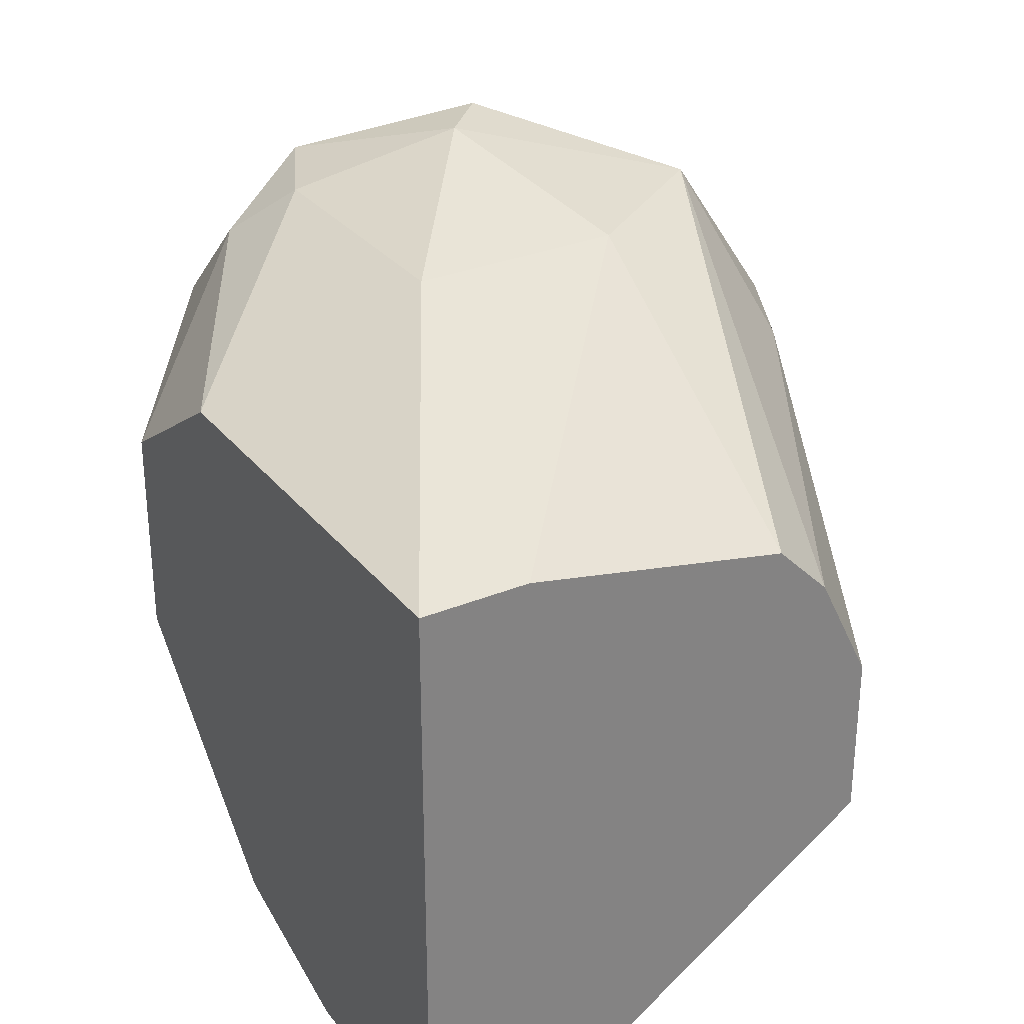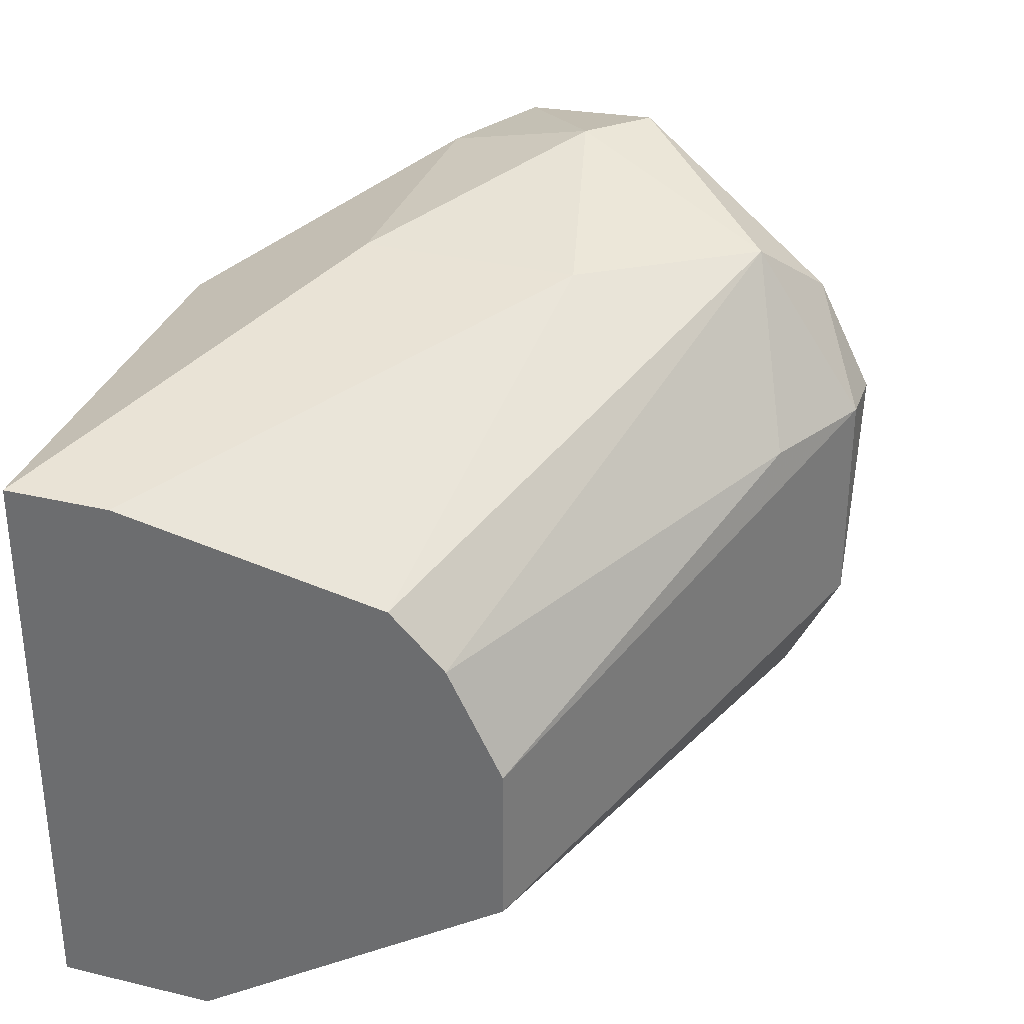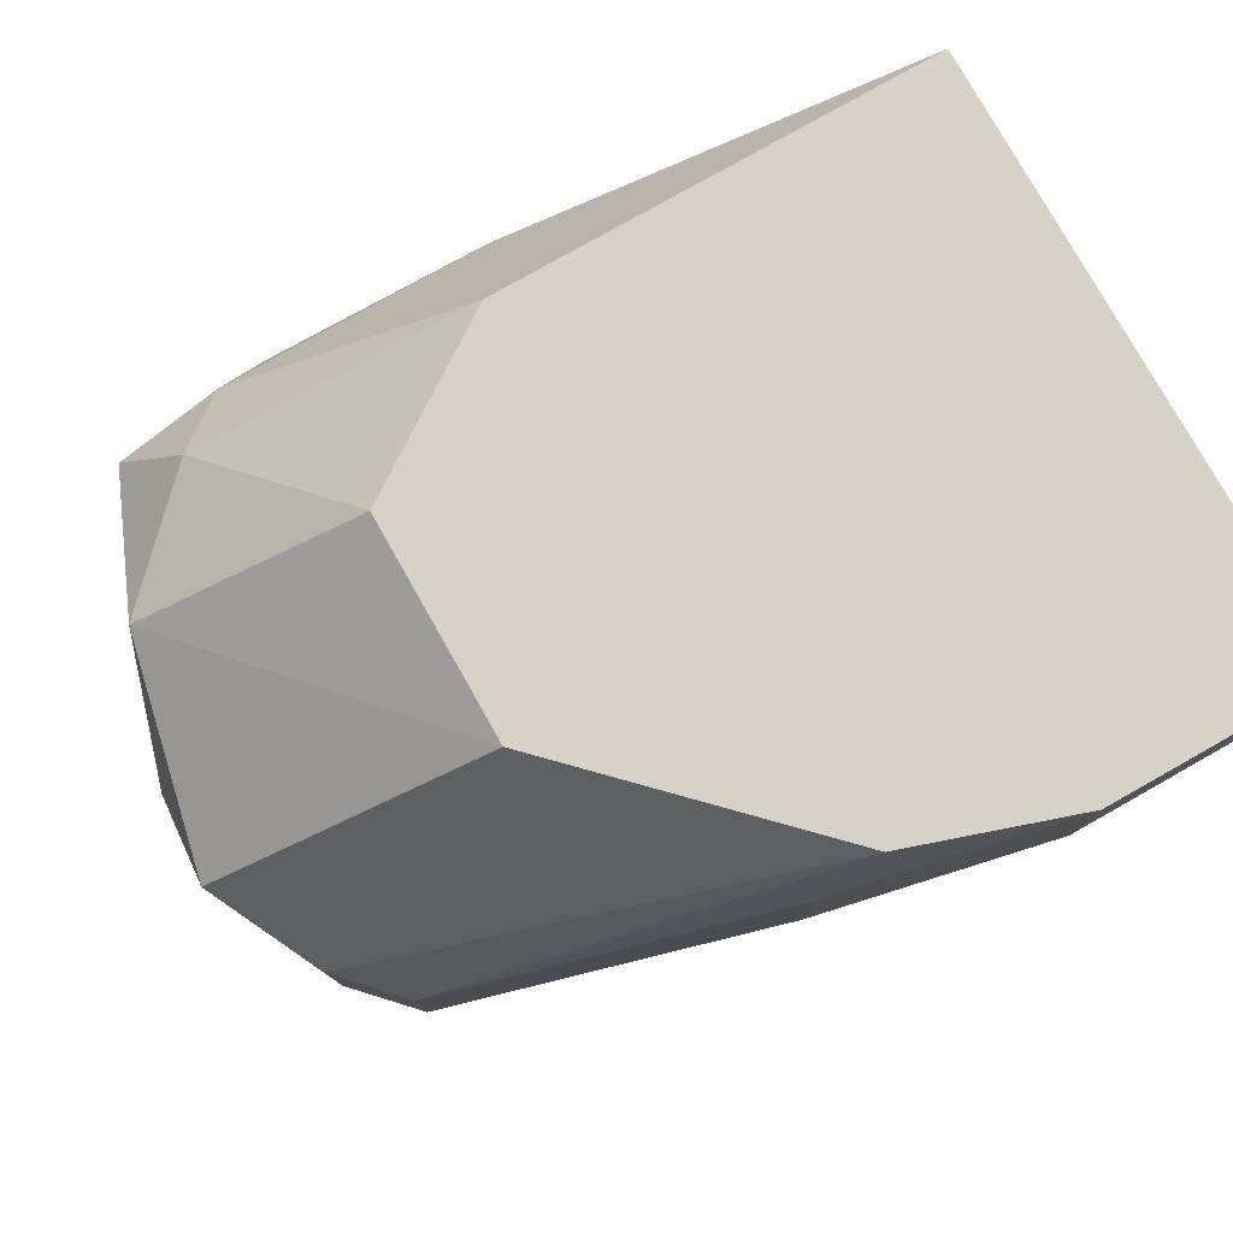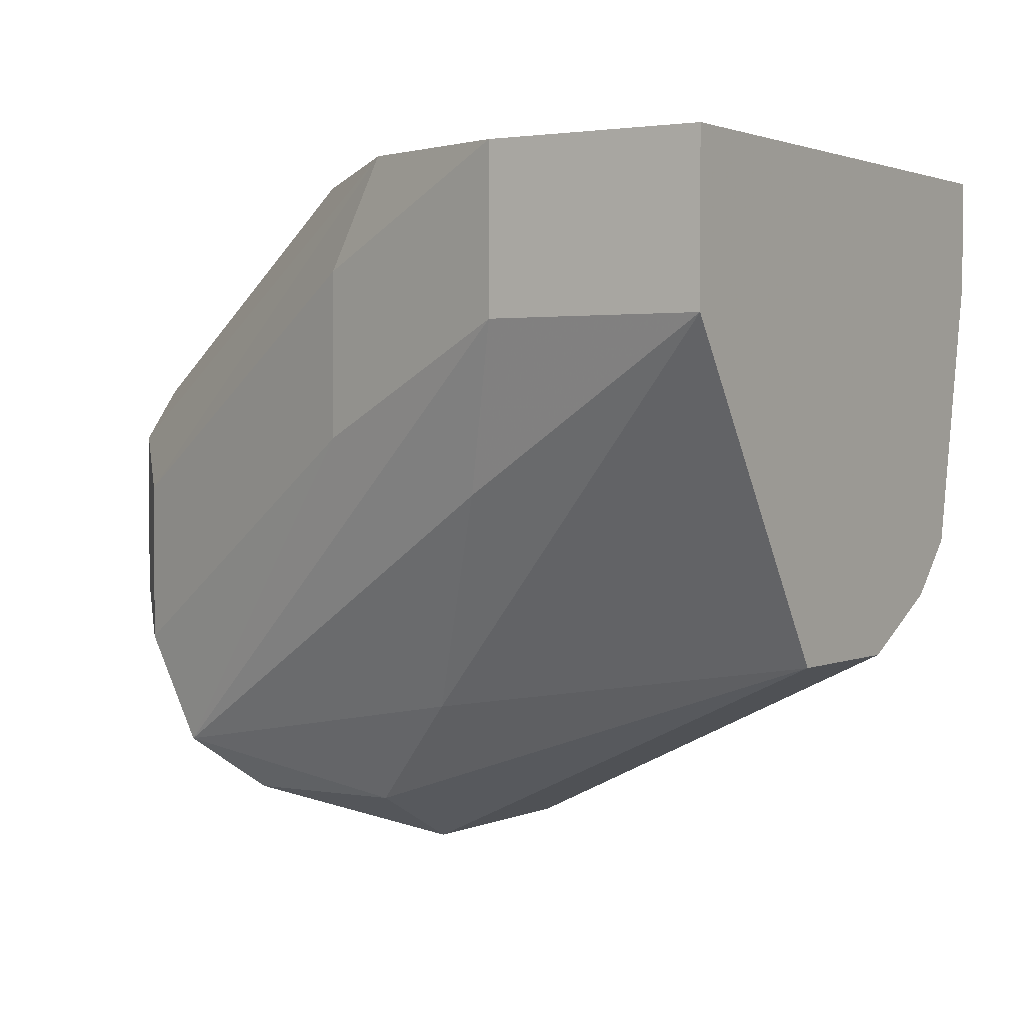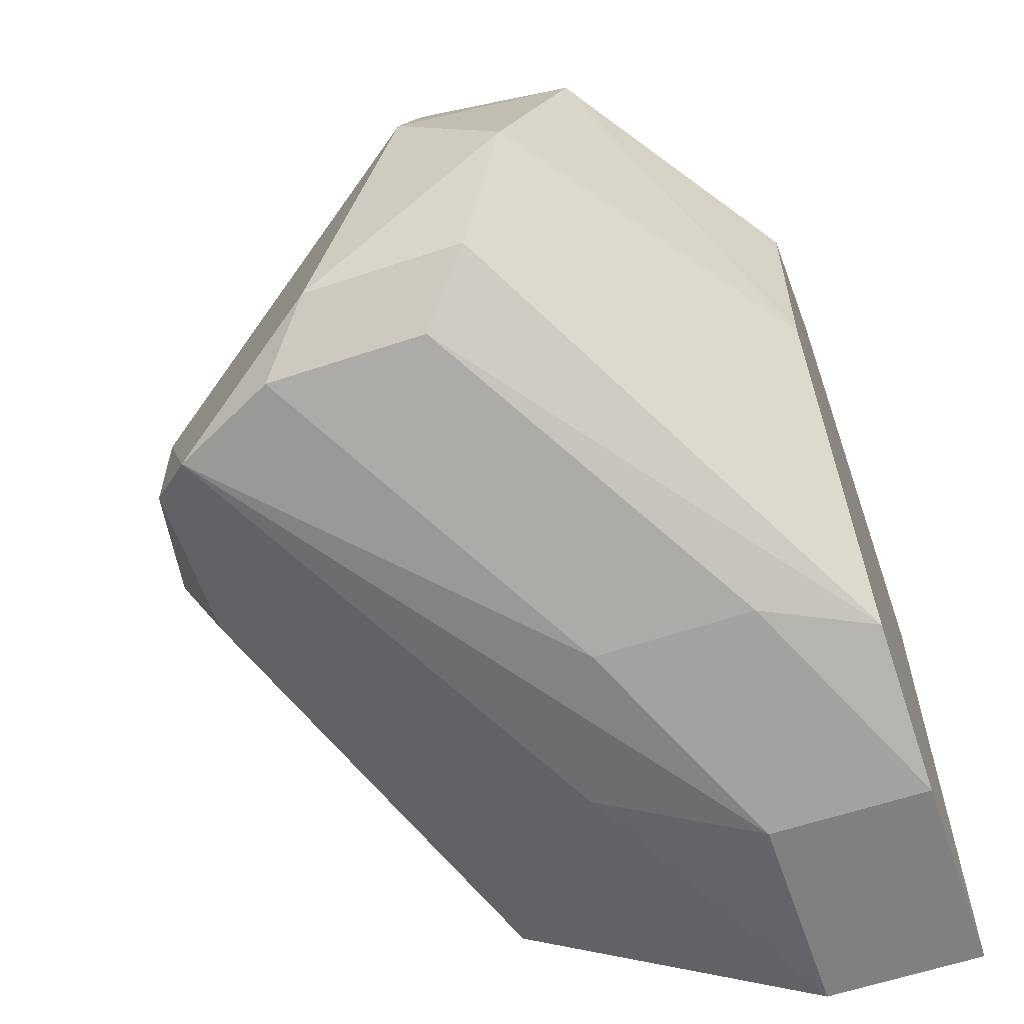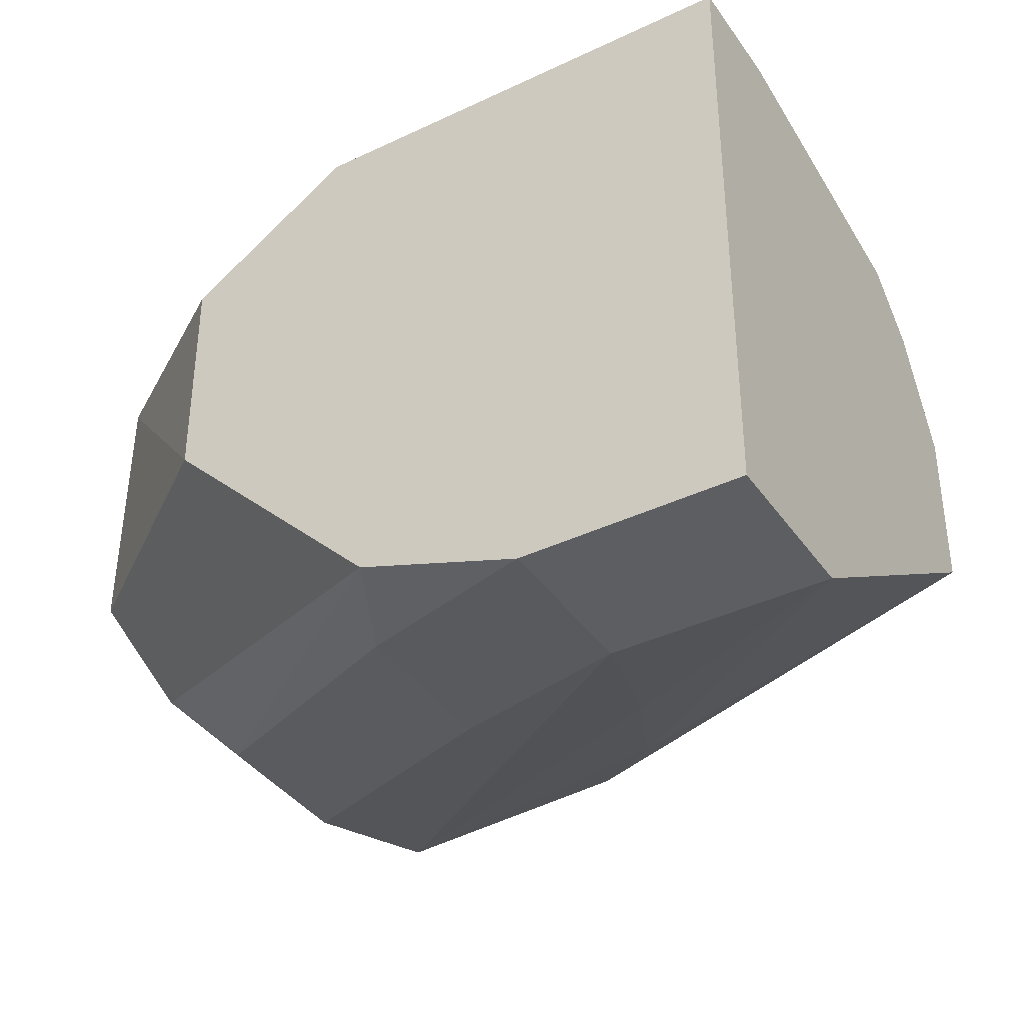
<metadata>
{"format":"obj","ext":"obj","renderer":"f3d","projection":"perspective","resolution":1024,"background":"white","views":[{"elev":30.0,"azim":-121.1,"up":"+Z"},{"elev":32.7,"azim":-71.6,"up":"+Z"},{"elev":78.6,"azim":150.5,"up":"+Y"},{"elev":1.8,"azim":-147.5,"up":"+Y"},{"elev":-60.2,"azim":108.9,"up":"+Z"},{"elev":-38.5,"azim":-149.0,"up":"+Z"}]}
</metadata>
<code>
v 0.01481 -0.02846 -0.008478
v -0.002148 -0.01999 -0.02684
v -0.002148 -0.01575 -0.02684
v 0.01904 -0.02705 -0.02119
v 0.01339 -0.01575 -0.01413
v -0.002148 -0.01575 -0.01131
v -0.002148 -0.02846 -0.01695
v 0.01057 -0.03411 -0.01836
v 0.02046 -0.0214 -0.01836
v 0.01057 -0.03129 -0.008478
v 0.01763 -0.02282 -0.008478
v 0.007743 -0.01575 -0.02543
v 0.01622 -0.03129 -0.0226
v -0.002148 -0.02846 -0.02119
v -0.002148 -0.02564 -0.01272
v 0.01198 -0.03411 -0.01272
v 0.01339 -0.02564 -0.007064
v 0.02046 -0.02423 -0.01554
v 0.009155 -0.01575 -0.01131
v 0.003504 -0.01999 -0.02684
v 0.01763 -0.02423 -0.0226
v 0.01339 -0.01575 -0.01978
v 0.01057 -0.0327 -0.02119
v 0.01904 -0.01999 -0.01272
v 0.007743 -0.02705 -0.008478
v 0.007743 -0.0327 -0.01272
v 0.01481 -0.0214 -0.008478
v 0.01481 -0.0327 -0.01836
v 0.01622 -0.02705 -0.008478
v 0.009155 -0.02282 -0.02543
v 0.01622 -0.01999 -0.009891
v 0.01904 -0.02282 -0.02119
v 0.003504 -0.01575 -0.02684
v -0.002148 -0.01858 -0.01131
v 0.007743 -0.0214 -0.008478
v 0.01057 -0.03411 -0.01272
v 0.01481 -0.02705 -0.007064
v 0.01198 -0.0327 -0.009891
v -0.002148 -0.02705 -0.01413
v 0.007743 -0.02987 -0.0226
v 0.01481 -0.0327 -0.02119
v 0.01763 -0.02846 -0.0226
v 0.009155 -0.01858 -0.02543
v 0.00492 -0.02423 -0.02543
v 0.01904 -0.02423 -0.01131
f 11 29 45
f 5 3 6
f 3 2 6
f 6 2 7
f 3 5 12
f 7 2 14
f 8 7 14
f 6 7 15
f 4 9 18
f 5 6 19
f 2 3 20
f 12 5 22
f 9 12 22
f 8 14 23
f 18 9 24
f 22 5 24
f 9 22 24
f 15 10 25
f 10 17 25
f 17 11 27
f 19 6 27
f 13 4 28
f 4 18 28
f 28 18 29
f 16 28 29
f 13 20 30
f 5 19 31
f 11 24 31
f 24 5 31
f 27 11 31
f 19 27 31
f 9 4 32
f 12 9 32
f 4 21 32
f 21 12 32
f 3 12 33
f 20 3 33
f 30 20 33
f 6 15 34
f 25 6 34
f 15 25 34
f 6 25 35
f 25 17 35
f 27 6 35
f 17 27 35
f 7 8 36
f 8 16 36
f 26 7 36
f 10 26 36
f 17 10 37
f 11 17 37
f 1 29 37
f 29 11 37
f 29 1 38
f 16 29 38
f 36 16 38
f 10 36 38
f 1 37 38
f 37 10 38
f 15 7 39
f 10 15 39
f 7 26 39
f 26 10 39
f 14 2 40
f 13 23 40
f 23 14 40
f 16 8 41
f 23 13 41
f 8 23 41
f 13 28 41
f 28 16 41
f 4 13 42
f 21 4 42
f 13 30 42
f 30 21 42
f 12 21 43
f 21 30 43
f 33 12 43
f 30 33 43
f 2 20 44
f 20 13 44
f 40 2 44
f 13 40 44
f 18 24 45
f 24 11 45
f 29 18 45

</code>
